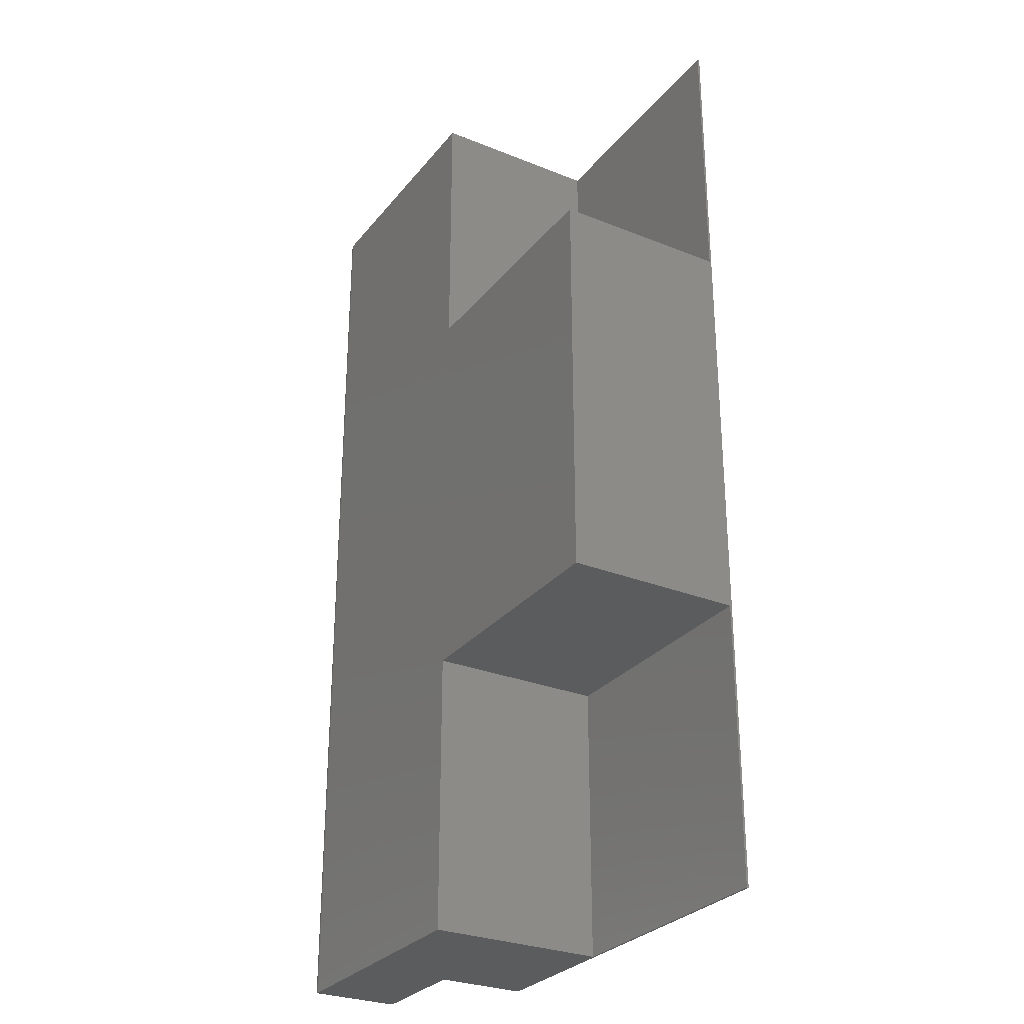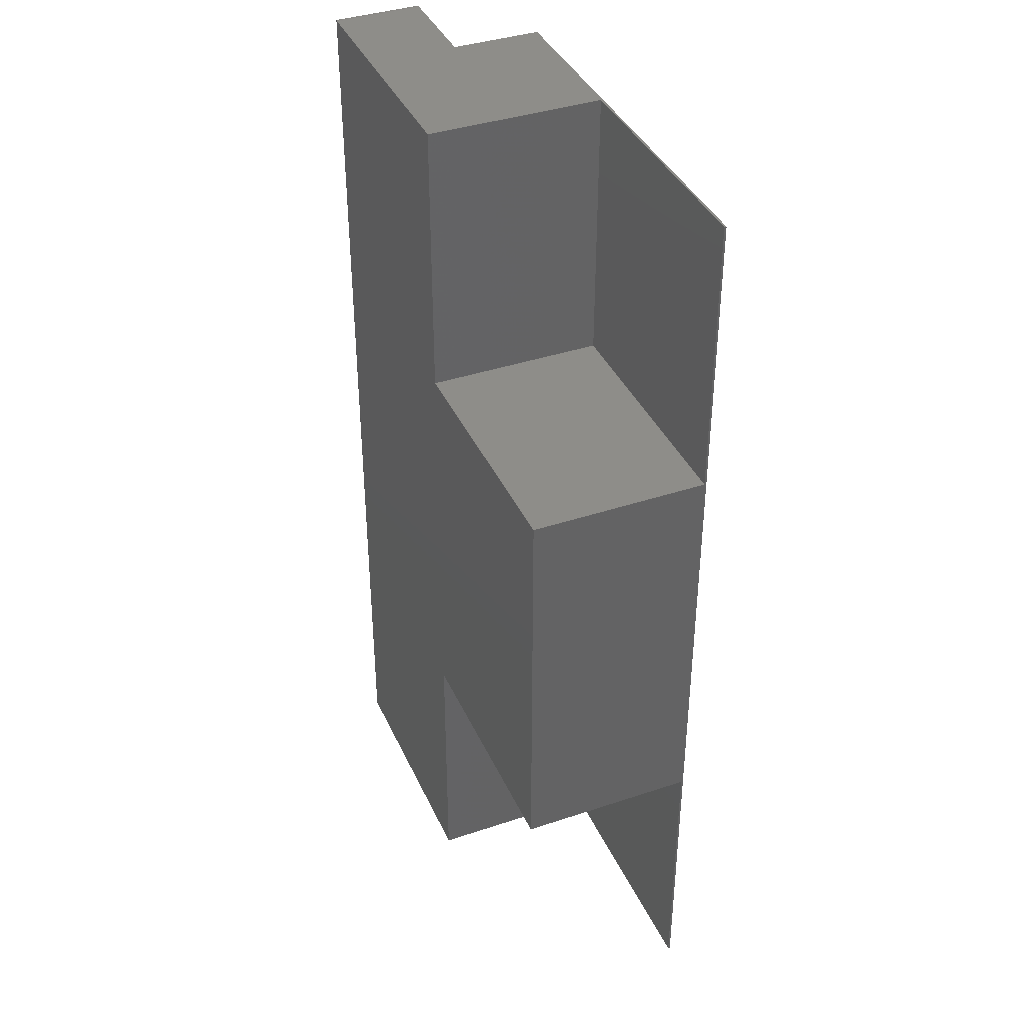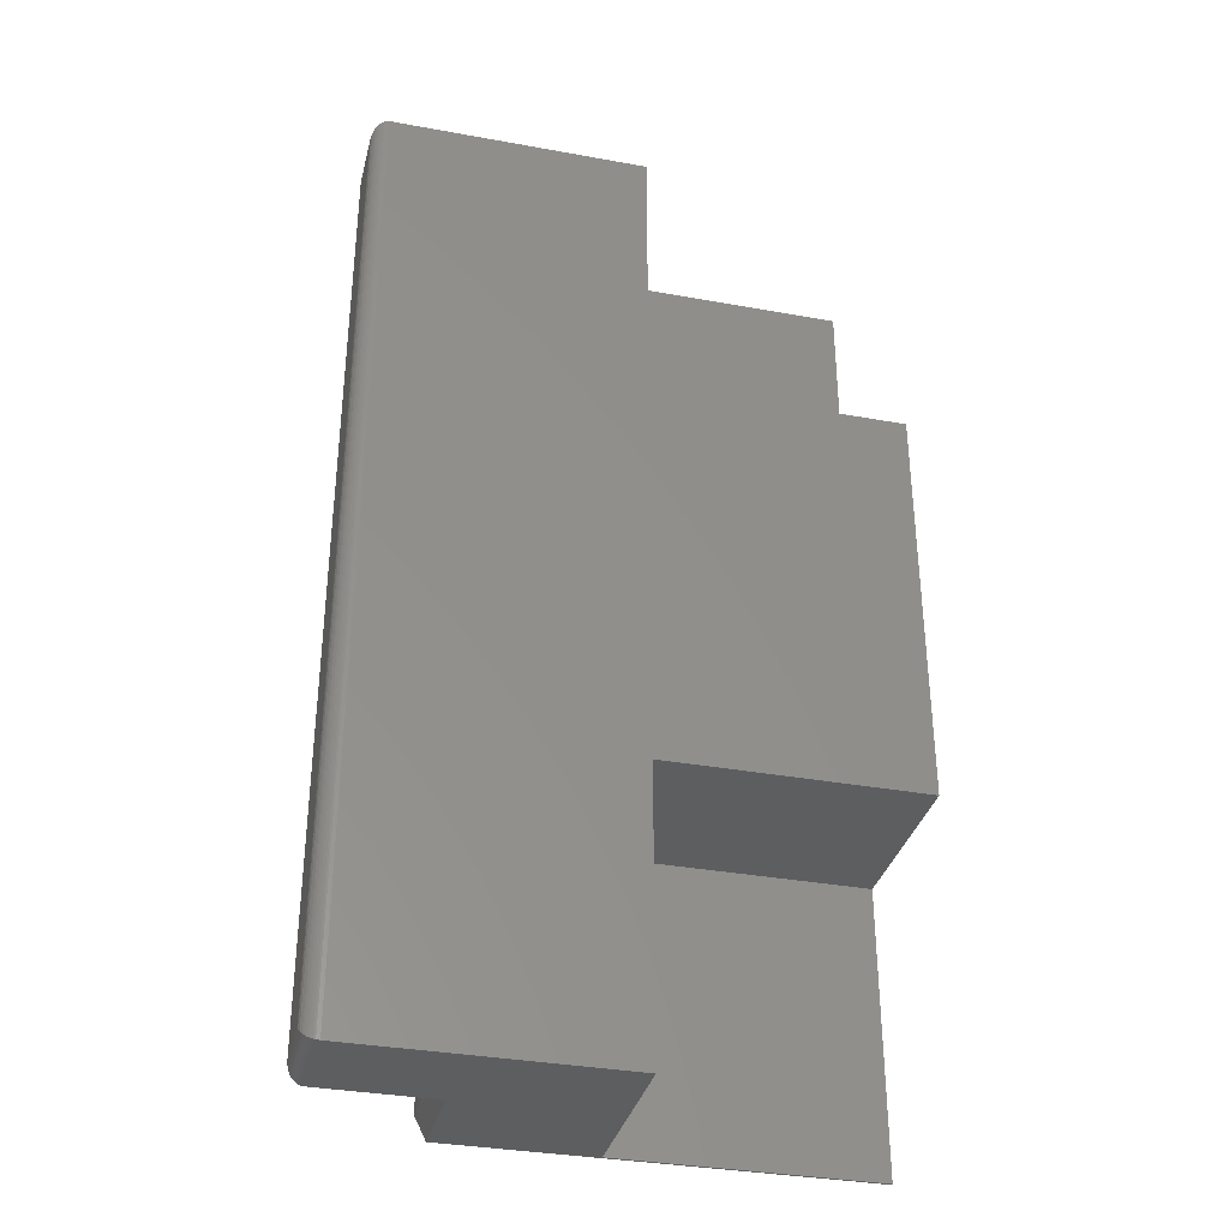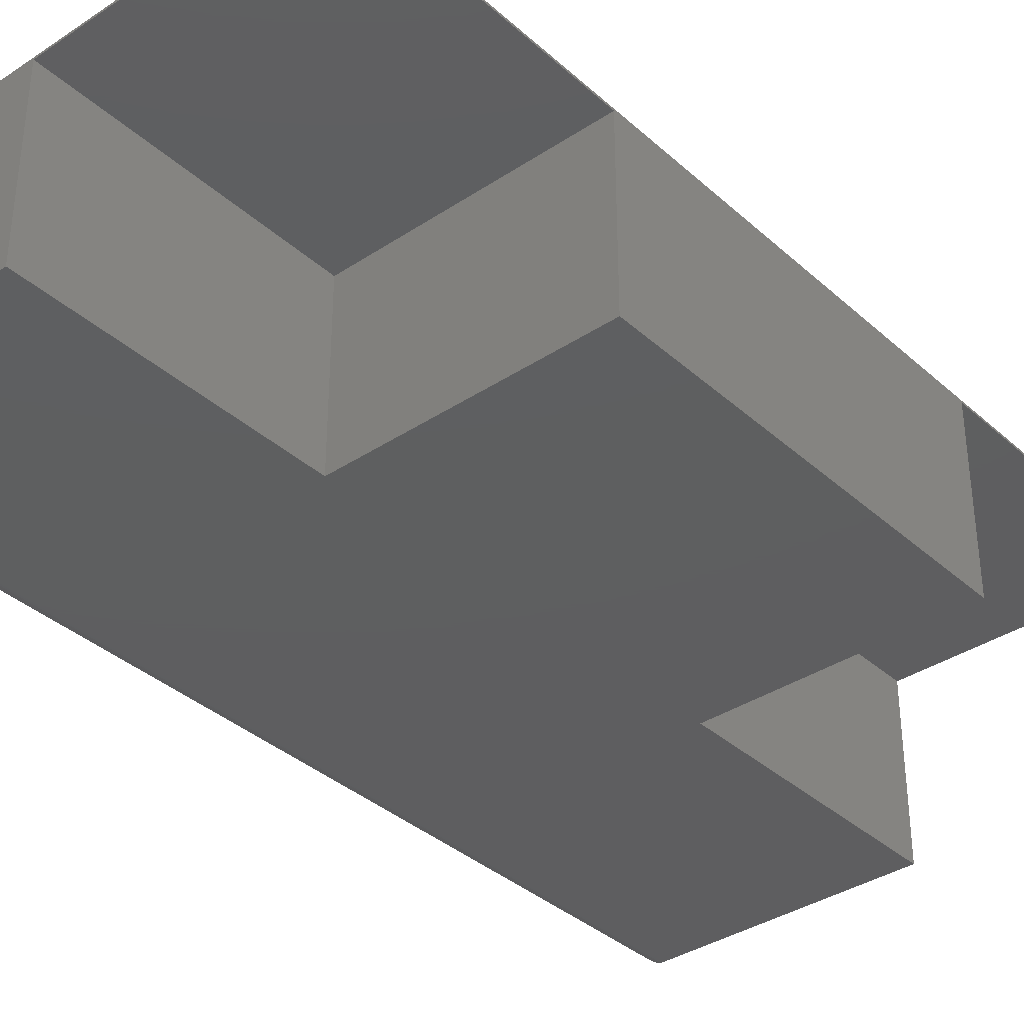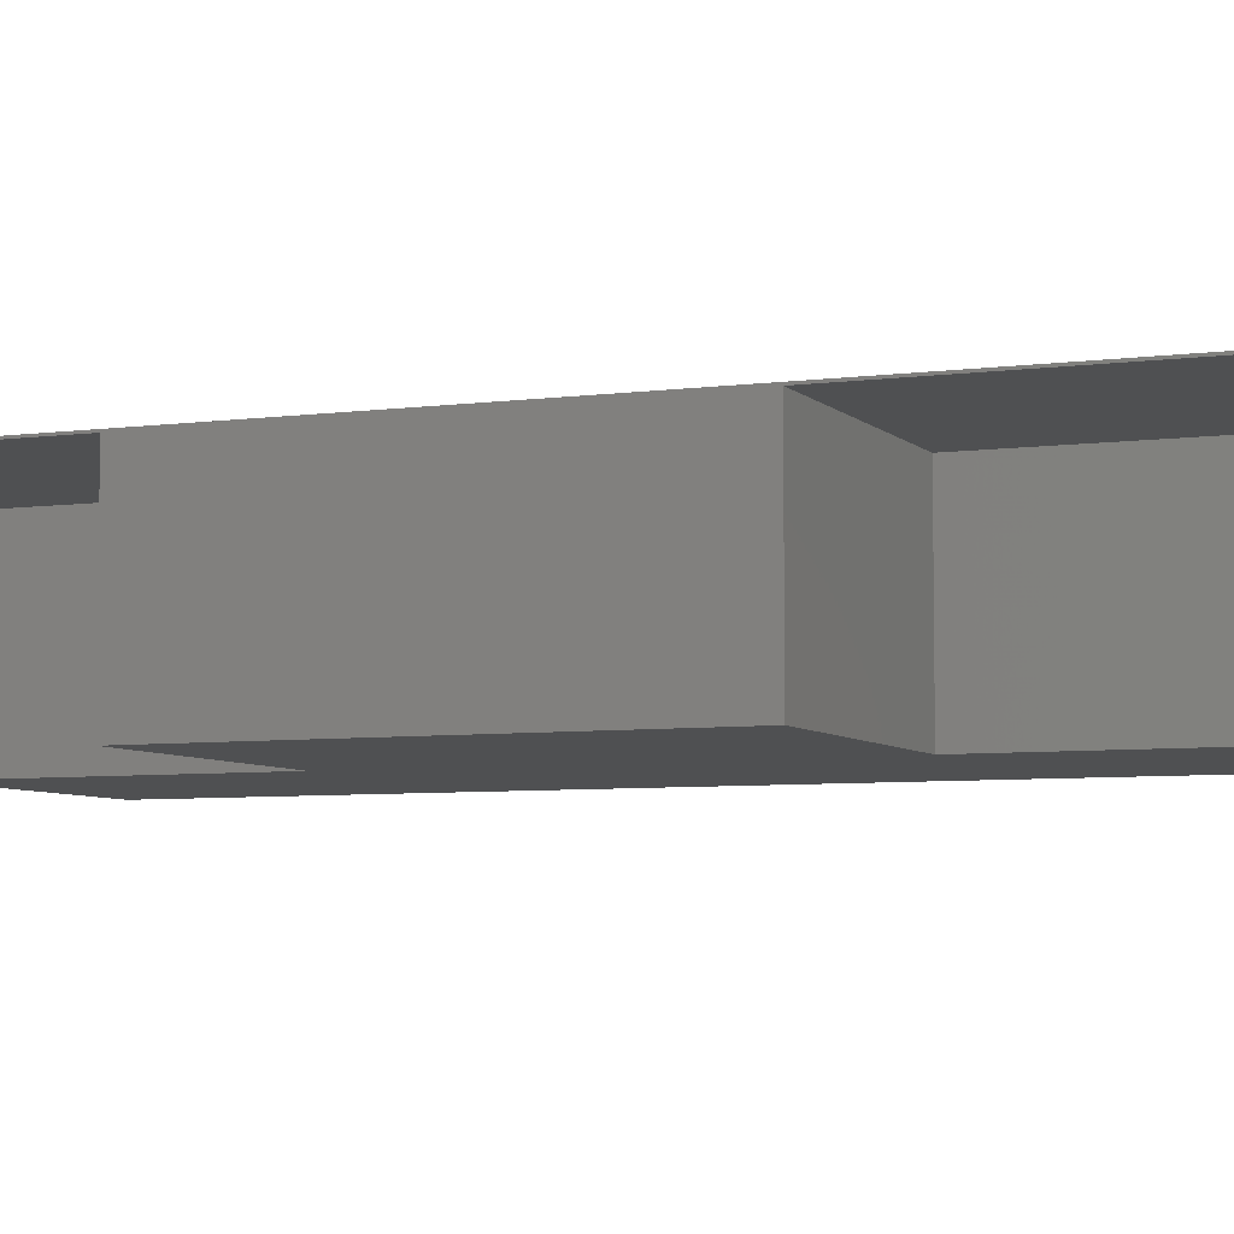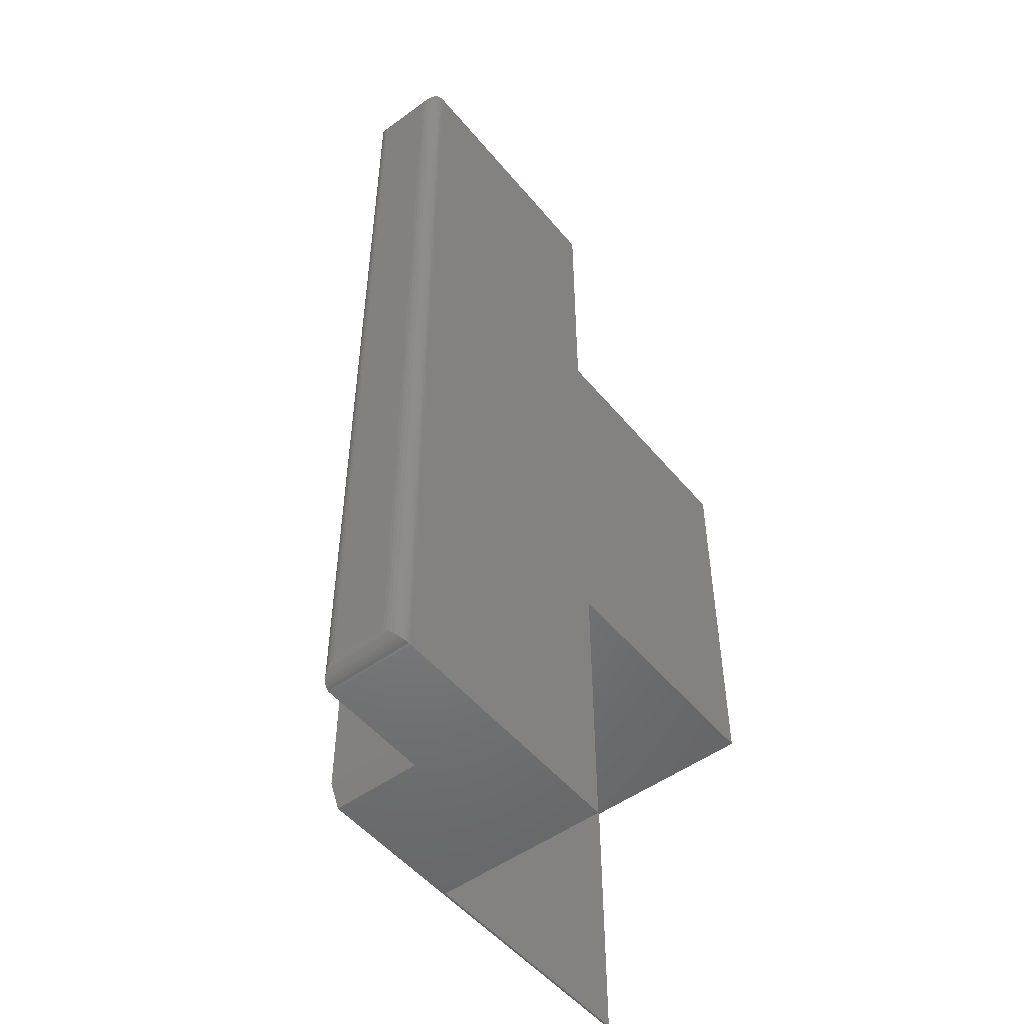
<metadata>
{"format":"stl","ext":"stl","renderer":"f3d","projection":"perspective","resolution":1024,"background":"white","views":[{"elev":-28.9,"azim":-120.9,"up":"+Y"},{"elev":39.0,"azim":-112.7,"up":"+Y"},{"elev":-34.4,"azim":166.2,"up":"+Y"},{"elev":-36.3,"azim":-139.2,"up":"+Z"},{"elev":-5.9,"azim":-67.3,"up":"+Z"},{"elev":-51.2,"azim":128.3,"up":"+Y"}]}
</metadata>
<code>
# stl→obj: 70 verts, 136 faces
v 1.547e-17 0.6875 0.002632
v -1.529e-17 0.2891 -0.0003289
v 1.547e-17 -0.6875 0.002632
v 1.529e-17 0.6875 -0.0003289
v 1.529e-17 -0.2891 -0.0003289
v 1.529e-17 -0.6875 -0.0003289
v 1.062e-33 0.2891 -0.25
v 1.062e-33 -0.2891 -0.25
v 0.7266 -0.6875 -0.25
v 0.3594 -0.6875 -0.25
v 0.3594 -0.2891 -0.25
v 0.3594 0.2891 -0.25
v 0.3594 0.6875 -0.25
v 0.7266 0.6875 -0.25
v 0.5842 0.6875 0.002632
v 0.3594 0.6875 -0.0003289
v 0.5842 0.6875 -0.1237
v 0.7266 0.6875 -0.1237
v 0.3594 0.2891 -0.0003289
v 0.5686 -0.6875 0.002632
v 0.7266 -0.6875 -0.1237
v 0.5686 -0.6875 -0.1237
v 0.3594 -0.6875 -0.0003289
v 0.3594 -0.2891 -0.0003289
v 0.75 -0.6641 -0.1471
v 0.7495 0.6689 -0.1423
v 0.7495 -0.6689 -0.1423
v 0.75 0.6641 -0.1471
v 0.735 0.6859 -0.1252
v 0.7384 -0.6843 -0.1269
v 0.7384 0.6843 -0.1269
v 0.7415 -0.6821 -0.1291
v 0.7415 0.6821 -0.1291
v 0.7442 -0.6795 -0.1317
v 0.7442 0.6795 -0.1317
v 0.7454 -0.678 -0.1332
v 0.7454 0.678 -0.1332
v 0.748 -0.6736 -0.1376
v 0.748 0.6736 -0.1376
v 0.7295 0.6873 -0.1239
v 0.7295 -0.6873 -0.1239
v 0.7313 0.687 -0.1242
v 0.7313 -0.687 -0.1242
v 0.7332 0.6866 -0.1246
v 0.7332 -0.6866 -0.1246
v 0.735 -0.6859 -0.1252
v 0.75 -0.6641 -0.2266
v 0.7495 -0.6689 -0.2314
v 0.748 -0.6736 -0.2361
v 0.7454 -0.678 -0.2405
v 0.7442 -0.6795 -0.242
v 0.7415 -0.6821 -0.2446
v 0.7384 -0.6843 -0.2468
v 0.7295 -0.6873 -0.2498
v 0.7313 -0.687 -0.2495
v 0.7332 -0.6866 -0.2491
v 0.735 -0.6859 -0.2484
v 0.5842 -0.6562 0.002632
v 0.5842 -0.6562 -0.1237
v 0.75 0.6641 -0.2266
v 0.7495 0.6689 -0.2314
v 0.735 0.6859 -0.2484
v 0.7384 0.6843 -0.2468
v 0.7415 0.6821 -0.2446
v 0.7442 0.6795 -0.242
v 0.7454 0.678 -0.2405
v 0.748 0.6736 -0.2361
v 0.7295 0.6873 -0.2498
v 0.7313 0.687 -0.2495
v 0.7332 0.6866 -0.2491
f 1 2 3
f 1 4 2
f 5 6 3
f 5 3 2
f 5 2 7
f 5 7 8
f 9 10 11
f 9 11 12
f 9 12 13
f 9 13 14
f 8 7 11
f 11 7 12
f 4 1 15
f 4 15 16
f 16 15 17
f 16 17 13
f 13 17 18
f 13 18 14
f 12 7 19
f 19 7 2
f 16 13 19
f 19 13 12
f 4 16 2
f 2 16 19
f 20 3 6
f 9 21 10
f 10 21 22
f 10 22 23
f 23 22 20
f 23 20 6
f 8 11 5
f 5 11 24
f 23 6 24
f 24 6 5
f 10 23 11
f 11 23 24
f 25 26 27
f 25 28 26
f 29 30 31
f 31 30 32
f 31 32 33
f 33 32 34
f 33 34 35
f 35 34 36
f 35 36 37
f 37 36 38
f 37 38 39
f 39 38 27
f 39 27 26
f 18 21 40
f 40 21 41
f 40 41 42
f 42 41 43
f 42 43 44
f 44 43 45
f 44 45 29
f 29 45 46
f 29 46 30
f 47 27 48
f 47 25 27
f 48 27 38
f 48 38 49
f 49 38 36
f 49 36 50
f 50 36 34
f 50 34 51
f 51 34 32
f 51 32 52
f 52 32 30
f 52 30 53
f 53 30 46
f 21 9 41
f 41 9 54
f 41 54 43
f 43 54 55
f 43 55 45
f 45 55 56
f 45 56 46
f 46 56 57
f 46 57 53
f 15 1 58
f 58 1 3
f 58 3 20
f 17 15 59
f 59 15 58
f 18 17 21
f 21 17 59
f 21 59 22
f 20 22 58
f 58 22 59
f 60 28 47
f 47 28 25
f 28 61 26
f 28 60 61
f 62 31 63
f 63 31 33
f 63 33 64
f 64 33 35
f 64 35 65
f 65 35 37
f 65 37 66
f 66 37 39
f 66 39 67
f 67 39 26
f 67 26 61
f 14 18 68
f 68 18 40
f 68 40 69
f 69 40 42
f 69 42 70
f 70 42 44
f 70 44 62
f 62 44 29
f 62 29 31
f 60 48 61
f 60 47 48
f 61 48 49
f 61 49 67
f 67 49 50
f 67 50 66
f 66 50 51
f 66 51 65
f 65 51 52
f 65 52 64
f 64 52 53
f 64 53 63
f 63 53 57
f 9 14 54
f 54 14 68
f 54 68 55
f 55 68 69
f 55 69 56
f 56 69 70
f 56 70 57
f 57 70 62
f 57 62 63

</code>
